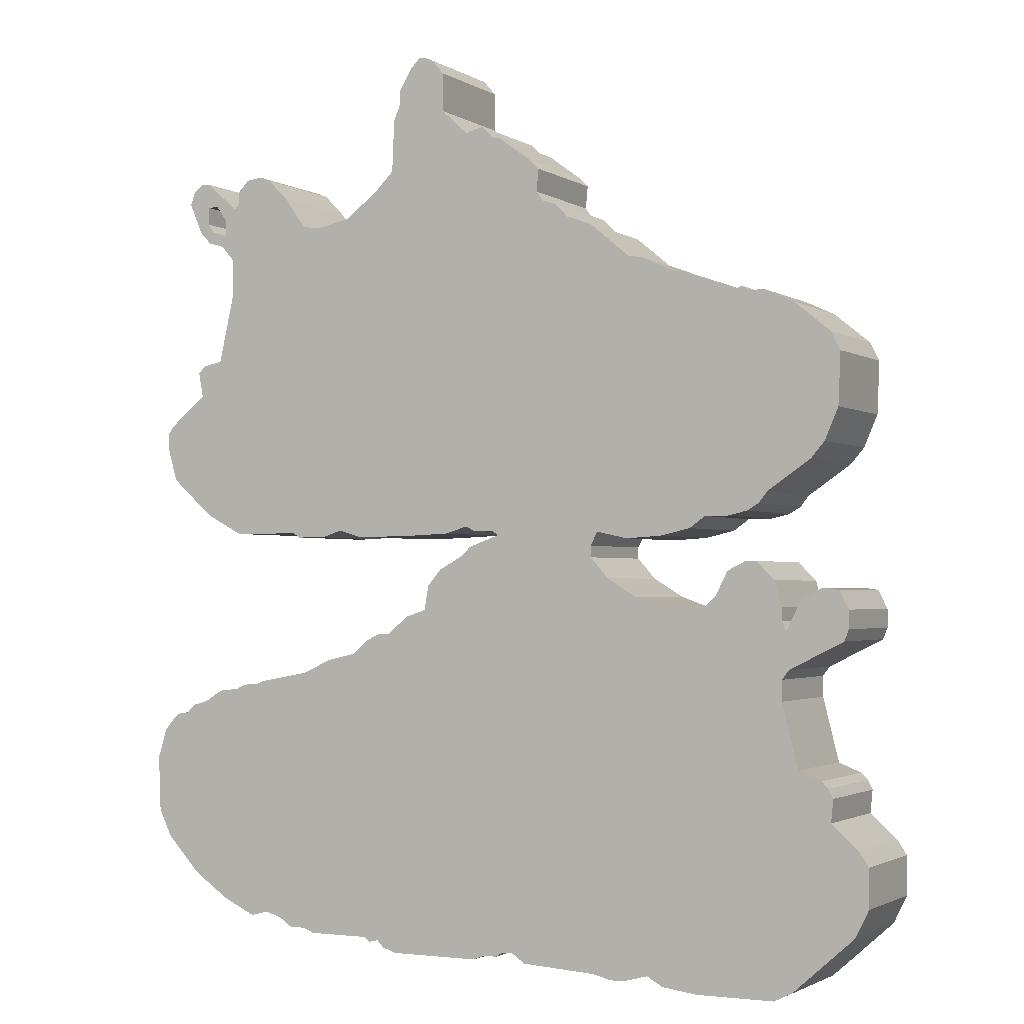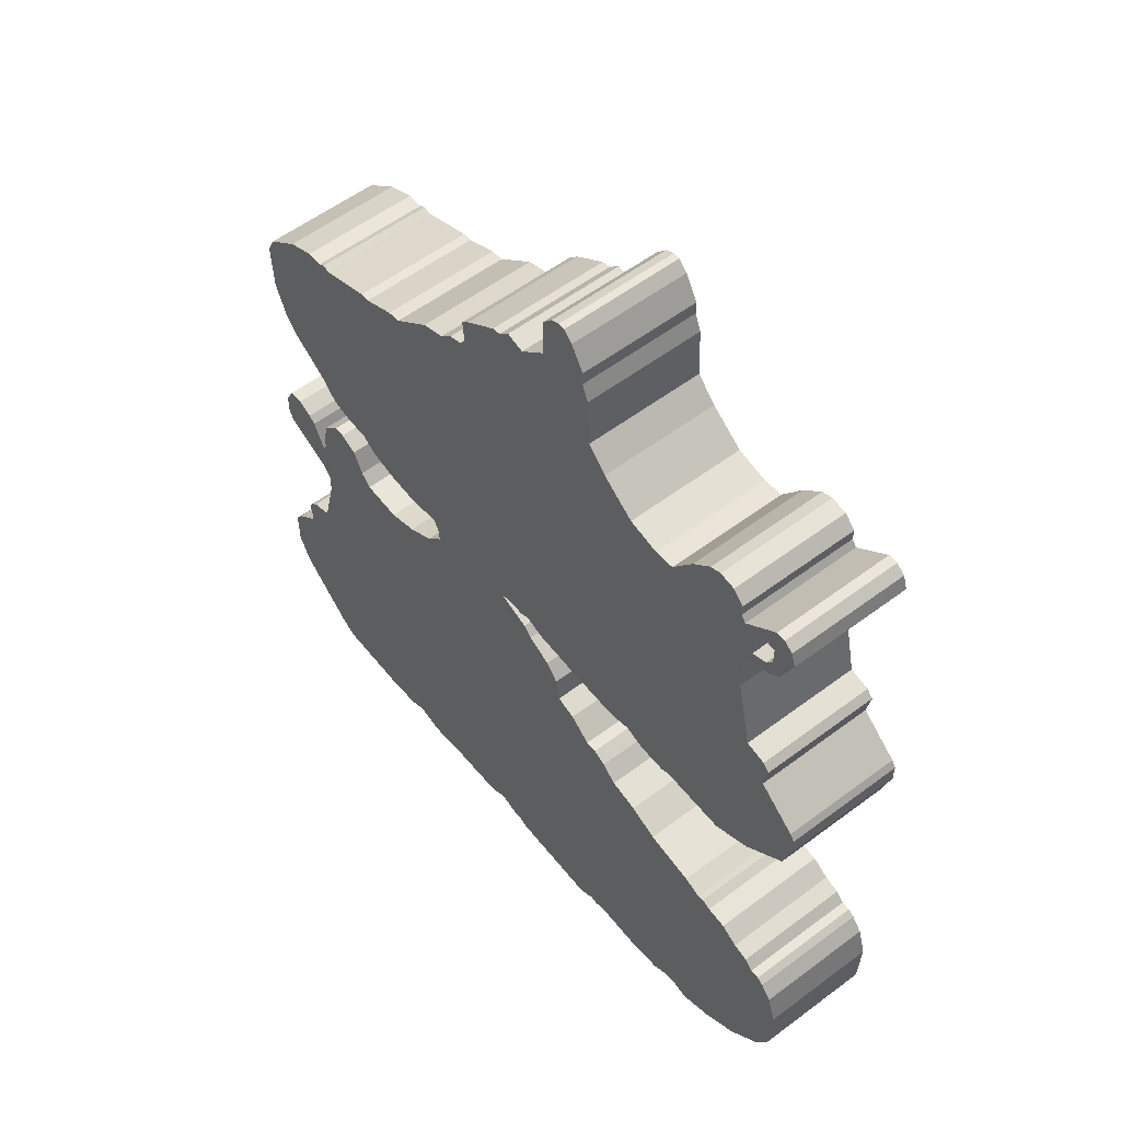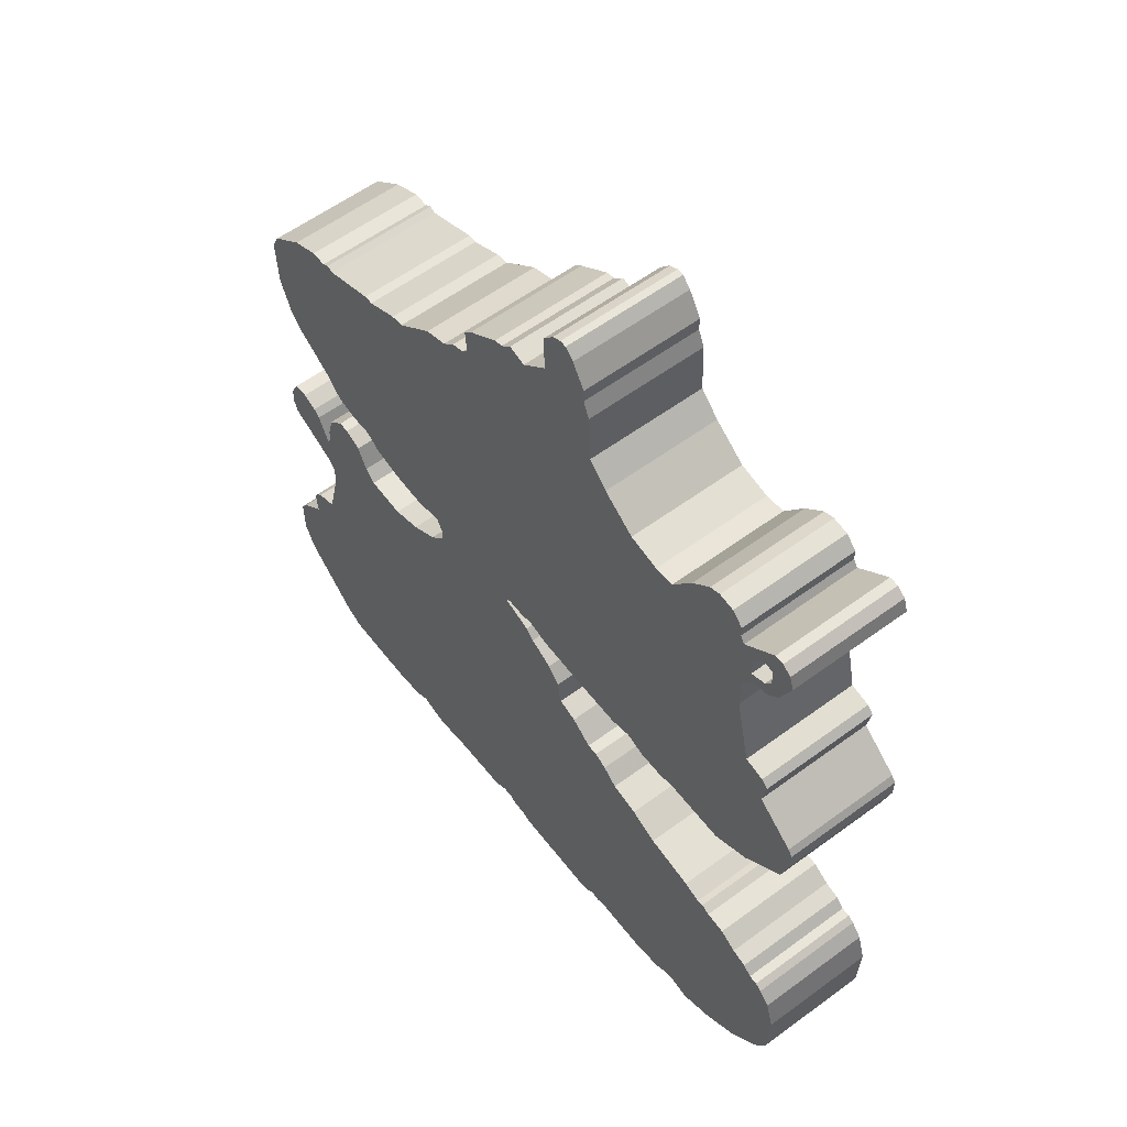
<metadata>
{"format":"obj","ext":"obj","renderer":"f3d","projection":"perspective","resolution":1024,"background":"white","views":[{"elev":-1.9,"azim":-152.7,"up":"+Z"},{"elev":56.5,"azim":51.9,"up":"+Z"},{"elev":58.1,"azim":52.7,"up":"+Z"}]}
</metadata>
<code>
o Object.1
v 80.77 45.47 88.96
v 79.5 45.47 87.18
v 79.5 45.47 85.15
v 81.28 45.47 85.91
v 82.04 45.47 86.93
v 82.04 45.47 88.96
v 81.03 45.47 88.96
v 52.32 45.47 103.9
v 52.58 45.47 103.9
v 53.09 45.47 103.9
v 54.1 45.47 102.9
v 55.63 45.47 100.4
v 55.63 45.47 98.87
v 56.39 45.47 97.09
v 56.64 45.47 91.25
v 58.93 45.47 88.96
v 62.74 45.47 86.17
v 66.29 45.47 85.4
v 68.58 45.47 85.66
v 71.12 45.47 89.21
v 73.41 45.47 91.5
v 74.68 45.47 92.01
v 76.45 45.47 91.75
v 77.72 45.47 90.48
v 77.72 45.47 89.21
v 78.23 45.47 88.45
v 82.04 45.47 91.75
v 83.06 45.47 91.75
v 84.07 45.47 90.99
v 84.58 45.47 89.47
v 83.06 45.47 85.91
v 81.79 45.47 84.64
v 80.01 45.47 84.13
v 78.49 45.47 82.36
v 78.49 45.47 78.29
v 80.26 45.47 70.42
v 82.55 45.47 69.91
v 83.31 45.47 69.15
v 82.8 45.47 66.35
v 87.12 45.47 62.8
v 87.63 45.47 62.04
v 87.63 45.47 60
v 86.61 45.47 56.45
v 81.79 45.47 52.13
v 77.47 45.47 49.84
v 69.85 45.47 49.84
v 69.09 45.47 49.34
v 65.79 45.47 49.34
v 63.5 45.47 50.1
v 60.96 45.47 49.34
v 55.37 45.47 49.34
v 49.53 45.47 49.59
v 46.99 45.47 50.35
v 45.97 45.47 49.84
v 43.69 45.47 49.84
v 42.93 45.47 49.34
v 46.48 45.47 48.07
v 47.5 45.47 47.05
v 50.29 45.47 45.53
v 51.82 45.47 43.75
v 52.32 45.47 40.96
v 54.61 45.47 40.19
v 57.15 45.47 38.16
v 58.42 45.47 38.16
v 59.94 45.47 37.4
v 61.72 45.47 35.88
v 65.02 45.47 35.11
v 68.33 45.47 33.59
v 73.91 45.47 32.57
v 75.95 45.47 31.81
v 76.71 45.47 32.07
v 77.72 45.47 31.56
v 80.01 45.47 31.3
v 82.04 45.47 30.03
v 83.82 45.47 29.53
v 84.84 45.47 28.51
v 85.85 45.47 28.51
v 86.61 45.47 28
v 87.88 45.47 26.48
v 88.9 45.47 23.18
v 88.65 45.47 16.83
v 87.12 45.47 13.78
v 83.31 45.47 9.713
v 79.25 45.47 6.919
v 75.44 45.47 5.141
v 73.41 45.47 5.649
v 71.63 45.47 5.141
v 70.1 45.47 4.125
v 68.33 45.47 4.125
v 67.06 45.47 3.617
v 60.2 45.47 3.617
v 59.44 45.47 3.109
v 58.42 45.47 3.363
v 57.66 45.47 2.601
v 56.13 45.47 2.093
v 45.97 45.47 2.093
v 44.7 45.47 2.601
v 43.18 45.47 2.601
v 42.42 45.47 3.109
v 41.15 45.47 3.109
v 39.62 45.47 2.093
v 31.24 45.47 1.585
v 29.21 45.47 1.077
v 27.69 45.47 1.077
v 24.89 45.47 1.839
v 23.11 45.47 0.8234
v 19.05 45.47 0.3154
v 10.41 45.47 0.3154
v 8.382 45.47 1.331
v 1.524 45.47 7.427
v 2e-06 45.47 10.48
v 2e-06 45.47 14.79
v 1.016 45.47 16.32
v 4.064 45.47 19.11
v 3.81 45.47 21.65
v 4.318 45.47 22.67
v 5.08 45.47 23.43
v 7.62 45.47 24.45
v 9.398 45.47 31.56
v 9.398 45.47 33.84
v 8.636 45.47 34.86
v 2.54 45.47 37.91
v 2.032 45.47 39.18
v 2.032 45.47 41.21
v 3.048 45.47 43.24
v 4.826 45.47 43.5
v 6.604 45.47 42.73
v 7.366 45.47 41.97
v 8.89 45.47 38.92
v 9.398 45.47 39.94
v 9.398 45.47 41.46
v 10.16 45.47 44.26
v 12.19 45.47 46.29
v 13.46 45.47 46.29
v 15.49 45.47 45.27
v 16.76 45.47 42.73
v 18.03 45.47 41.46
v 22.61 45.47 41.21
v 26.16 45.47 42.48
v 29.46 45.47 44.51
v 31.5 45.47 46.8
v 31.5 45.47 48.07
v 30.73 45.47 49.59
v 27.18 45.47 48.83
v 23.11 45.47 49.08
v 19.81 45.47 49.84
v 18.03 45.47 51.11
v 15.49 45.47 51.11
v 13.21 45.47 51.62
v 11.94 45.47 52.38
v 10.92 45.47 53.65
v 6.096 45.47 56.96
v 4.572 45.47 58.73
v 3.048 45.47 62.29
v 2.794 45.47 68.13
v 3.81 45.47 70.16
v 7.874 45.47 73.47
v 11.18 45.47 74.99
v 12.95 45.47 74.99
v 13.72 45.47 75.5
v 14.48 45.47 75.24
v 20.57 45.47 77.53
v 21.59 45.47 77.53
v 25.4 45.47 79.31
v 26.92 45.47 79.56
v 31.5 45.47 83.37
v 34.29 45.47 84.39
v 35.81 45.47 85.91
v 37.34 45.47 86.42
v 38.1 45.47 87.44
v 37.85 45.47 89.98
v 38.86 45.47 90.99
v 42.67 45.47 93.79
v 43.69 45.47 94.04
v 44.96 45.47 95.31
v 46.99 45.47 94.8
v 50.04 45.47 97.6
v 50.04 45.47 101.9
v 51.31 45.47 103.4
v 80.77 58.17 88.96
v 79.5 58.17 87.18
v 79.5 58.17 85.15
v 81.28 58.17 85.91
v 82.04 58.17 86.93
v 82.04 58.17 88.96
v 81.03 58.17 88.96
v 52.32 58.17 103.9
v 52.58 58.17 103.9
v 53.09 58.17 103.9
v 54.1 58.17 102.9
v 55.63 58.17 100.4
v 55.63 58.17 98.87
v 56.39 58.17 97.09
v 56.64 58.17 91.25
v 58.93 58.17 88.96
v 62.74 58.17 86.17
v 66.29 58.17 85.4
v 68.58 58.17 85.66
v 71.12 58.17 89.21
v 73.41 58.17 91.5
v 74.68 58.17 92.01
v 76.45 58.17 91.75
v 77.72 58.17 90.48
v 77.72 58.17 89.21
v 78.23 58.17 88.45
v 82.04 58.17 91.75
v 83.06 58.17 91.75
v 84.07 58.17 90.99
v 84.58 58.17 89.47
v 83.06 58.17 85.91
v 81.79 58.17 84.64
v 80.01 58.17 84.13
v 78.49 58.17 82.36
v 78.49 58.17 78.29
v 80.26 58.17 70.42
v 82.55 58.17 69.91
v 83.31 58.17 69.15
v 82.8 58.17 66.35
v 87.12 58.17 62.8
v 87.63 58.17 62.04
v 87.63 58.17 60
v 86.61 58.17 56.45
v 81.79 58.17 52.13
v 77.47 58.17 49.84
v 69.85 58.17 49.84
v 69.09 58.17 49.34
v 65.79 58.17 49.34
v 63.5 58.17 50.1
v 60.96 58.17 49.34
v 55.37 58.17 49.34
v 49.53 58.17 49.59
v 46.99 58.17 50.35
v 45.97 58.17 49.84
v 43.69 58.17 49.84
v 42.93 58.17 49.34
v 46.48 58.17 48.07
v 47.5 58.17 47.05
v 50.29 58.17 45.53
v 51.82 58.17 43.75
v 52.32 58.17 40.96
v 54.61 58.17 40.19
v 57.15 58.17 38.16
v 58.42 58.17 38.16
v 59.94 58.17 37.4
v 61.72 58.17 35.88
v 65.02 58.17 35.11
v 68.33 58.17 33.59
v 73.91 58.17 32.57
v 75.95 58.17 31.81
v 76.71 58.17 32.07
v 77.72 58.17 31.56
v 80.01 58.17 31.3
v 82.04 58.17 30.03
v 83.82 58.17 29.53
v 84.84 58.17 28.51
v 85.85 58.17 28.51
v 86.61 58.17 28
v 87.88 58.17 26.48
v 88.9 58.17 23.18
v 88.65 58.17 16.83
v 87.12 58.17 13.78
v 83.31 58.17 9.713
v 79.25 58.17 6.919
v 75.44 58.17 5.141
v 73.41 58.17 5.649
v 71.63 58.17 5.141
v 70.1 58.17 4.125
v 68.33 58.17 4.125
v 67.06 58.17 3.617
v 60.2 58.17 3.617
v 59.44 58.17 3.109
v 58.42 58.17 3.363
v 57.66 58.17 2.601
v 56.13 58.17 2.093
v 45.97 58.17 2.093
v 44.7 58.17 2.601
v 43.18 58.17 2.601
v 42.42 58.17 3.109
v 41.15 58.17 3.109
v 39.62 58.17 2.093
v 31.24 58.17 1.585
v 29.21 58.17 1.077
v 27.69 58.17 1.077
v 24.89 58.17 1.839
v 23.11 58.17 0.8235
v 19.05 58.17 0.3155
v 10.41 58.17 0.3155
v 8.382 58.17 1.331
v 1.524 58.17 7.427
v 2.4e-05 58.17 10.48
v 2.5e-05 58.17 14.79
v 1.016 58.17 16.32
v 4.064 58.17 19.11
v 3.81 58.17 21.65
v 4.318 58.17 22.67
v 5.08 58.17 23.43
v 7.62 58.17 24.45
v 9.398 58.17 31.56
v 9.398 58.17 33.84
v 8.636 58.17 34.86
v 2.54 58.17 37.91
v 2.032 58.17 39.18
v 2.032 58.17 41.21
v 3.048 58.17 43.24
v 4.826 58.17 43.5
v 6.604 58.17 42.73
v 7.366 58.17 41.97
v 8.89 58.17 38.92
v 9.398 58.17 39.94
v 9.398 58.17 41.46
v 10.16 58.17 44.26
v 12.19 58.17 46.29
v 13.46 58.17 46.29
v 15.49 58.17 45.27
v 16.76 58.17 42.73
v 18.03 58.17 41.46
v 22.61 58.17 41.21
v 26.16 58.17 42.48
v 29.46 58.17 44.51
v 31.5 58.17 46.8
v 31.5 58.17 48.07
v 30.73 58.17 49.59
v 27.18 58.17 48.83
v 23.11 58.17 49.08
v 19.81 58.17 49.84
v 18.03 58.17 51.11
v 15.49 58.17 51.11
v 13.21 58.17 51.62
v 11.94 58.17 52.38
v 10.92 58.17 53.65
v 6.096 58.17 56.96
v 4.572 58.17 58.73
v 3.048 58.17 62.29
v 2.794 58.17 68.13
v 3.81 58.17 70.16
v 7.874 58.17 73.47
v 11.18 58.17 74.99
v 12.95 58.17 74.99
v 13.72 58.17 75.5
v 14.48 58.17 75.24
v 20.57 58.17 77.53
v 21.59 58.17 77.53
v 25.4 58.17 79.31
v 26.92 58.17 79.56
v 31.5 58.17 83.37
v 34.29 58.17 84.39
v 35.81 58.17 85.91
v 37.34 58.17 86.42
v 38.1 58.17 87.44
v 37.85 58.17 89.98
v 38.86 58.17 90.99
v 42.67 58.17 93.79
v 43.69 58.17 94.04
v 44.96 58.17 95.31
v 46.99 58.17 94.8
v 50.04 58.17 97.6
v 50.04 58.17 101.9
v 51.31 58.17 103.4
f 27 29 28
f 28 207 27
f 207 206 27
f 27 206 26
f 26 1 27
f 1 30 27
f 30 1 7
f 30 7 6
f 6 31 30
f 31 210 30
f 210 209 30
f 30 209 29
f 209 208 29
f 208 209 206
f 206 209 180
f 206 180 205
f 180 181 205
f 181 199 205
f 205 199 204
f 205 204 25
f 26 205 25
f 25 20 26
f 26 20 2
f 20 3 2
f 3 182 2
f 182 181 2
f 2 181 1
f 183 182 3
f 4 183 3
f 3 32 4
f 4 32 31
f 4 31 5
f 5 184 4
f 185 184 5
f 6 185 5
f 186 185 6
f 185 186 209
f 184 185 210
f 184 210 183
f 210 211 183
f 32 211 31
f 212 211 32
f 33 212 32
f 213 212 33
f 34 213 33
f 33 19 34
f 19 35 34
f 35 214 34
f 215 214 35
f 36 215 35
f 172 36 35
f 172 35 173
f 173 352 172
f 352 351 172
f 172 351 171
f 351 350 171
f 171 350 170
f 170 36 171
f 36 170 38
f 36 38 37
f 37 216 36
f 217 216 37
f 216 217 215
f 217 349 215
f 350 215 349
f 217 218 349
f 348 349 218
f 347 348 218
f 347 218 346
f 347 346 167
f 168 347 167
f 167 39 168
f 39 169 168
f 169 348 168
f 39 170 169
f 170 349 169
f 39 167 40
f 40 219 39
f 219 218 39
f 39 218 38
f 220 219 40
f 41 220 40
f 221 220 41
f 42 221 41
f 166 42 41
f 166 41 167
f 165 42 166
f 166 345 165
f 345 344 165
f 165 344 164
f 44 165 164
f 44 164 163
f 44 163 162
f 161 44 162
f 162 341 161
f 341 340 161
f 161 340 160
f 46 161 160
f 46 160 159
f 46 159 158
f 157 46 158
f 158 337 157
f 337 336 157
f 157 336 156
f 156 48 157
f 157 48 47
f 48 227 47
f 227 226 47
f 47 226 46
f 226 225 46
f 46 225 45
f 225 224 45
f 45 224 44
f 224 223 44
f 44 223 43
f 223 222 43
f 43 222 42
f 222 223 344
f 222 344 221
f 343 344 223
f 342 343 223
f 341 342 223
f 343 342 163
f 224 340 223
f 224 225 340
f 339 340 225
f 338 339 225
f 337 338 225
f 339 338 159
f 226 336 225
f 226 227 336
f 336 227 335
f 228 335 227
f 229 335 228
f 229 228 49
f 50 229 49
f 49 156 50
f 50 156 51
f 51 230 50
f 231 230 51
f 52 231 51
f 232 231 52
f 53 232 52
f 52 155 53
f 155 54 53
f 54 233 53
f 234 233 54
f 55 234 54
f 54 154 55
f 55 154 56
f 56 235 55
f 236 235 56
f 57 236 56
f 56 58 57
f 58 237 57
f 238 237 58
f 59 238 58
f 58 154 59
f 59 154 60
f 60 239 59
f 240 239 60
f 61 240 60
f 241 240 61
f 62 241 61
f 61 63 62
f 63 242 62
f 243 242 63
f 64 243 63
f 63 65 64
f 65 244 64
f 245 244 65
f 66 245 65
f 246 245 66
f 67 246 66
f 66 68 67
f 68 247 67
f 248 247 68
f 69 248 68
f 68 79 69
f 79 70 69
f 70 249 69
f 250 249 70
f 71 250 70
f 70 72 71
f 72 251 71
f 252 251 72
f 73 252 72
f 72 74 73
f 74 253 73
f 254 253 74
f 75 254 74
f 74 76 75
f 76 255 75
f 256 255 76
f 77 256 76
f 76 78 77
f 78 257 77
f 258 257 78
f 79 258 78
f 259 258 79
f 80 259 79
f 260 259 80
f 81 260 80
f 141 81 80
f 141 80 142
f 142 321 141
f 321 320 141
f 141 320 140
f 320 319 140
f 140 319 139
f 139 81 140
f 139 82 81
f 82 261 81
f 262 261 82
f 83 262 82
f 137 83 82
f 137 82 138
f 138 317 137
f 317 316 137
f 137 316 136
f 136 132 137
f 132 136 133
f 133 312 132
f 312 311 132
f 132 311 131
f 83 132 131
f 130 83 131
f 131 310 130
f 310 309 130
f 130 309 129
f 84 130 129
f 84 129 124
f 84 124 123
f 122 84 123
f 123 302 122
f 302 301 122
f 122 301 121
f 85 122 121
f 85 121 120
f 119 85 120
f 120 299 119
f 299 298 119
f 119 298 118
f 118 87 119
f 119 87 86
f 87 266 86
f 266 265 86
f 86 265 85
f 265 264 85
f 85 264 84
f 264 263 84
f 84 263 83
f 263 264 301
f 300 301 264
f 299 300 264
f 265 298 264
f 265 266 298
f 298 266 297
f 267 297 266
f 268 297 267
f 268 267 88
f 89 268 88
f 88 118 89
f 89 118 90
f 90 269 89
f 270 269 90
f 91 270 90
f 271 270 91
f 92 271 91
f 91 118 92
f 118 93 92
f 93 272 92
f 273 272 93
f 94 273 93
f 93 117 94
f 117 95 94
f 95 274 94
f 275 274 95
f 96 275 95
f 116 96 95
f 96 116 115
f 114 96 115
f 115 294 114
f 294 293 114
f 114 293 113
f 113 99 114
f 114 99 97
f 99 98 97
f 98 277 97
f 277 276 97
f 97 276 96
f 276 277 278
f 276 278 293
f 276 293 275
f 293 278 292
f 279 292 278
f 279 278 99
f 100 279 99
f 280 279 100
f 101 280 100
f 100 113 101
f 113 102 101
f 102 281 101
f 282 281 102
f 103 282 102
f 102 111 103
f 103 111 104
f 104 283 103
f 284 283 104
f 105 284 104
f 285 284 105
f 106 285 105
f 111 106 105
f 110 106 111
f 111 290 110
f 290 289 110
f 110 289 109
f 108 110 109
f 109 288 108
f 288 287 108
f 108 287 107
f 287 286 107
f 107 286 106
f 286 287 289
f 286 289 285
f 288 289 287
f 110 108 107
f 289 288 109
f 290 285 289
f 291 290 111
f 112 291 111
f 292 291 112
f 113 292 112
f 291 292 281
f 280 281 292
f 291 281 290
f 106 110 107
f 286 285 106
f 284 285 290
f 284 290 283
f 283 290 282
f 104 111 105
f 111 102 112
f 283 282 103
f 282 290 281
f 102 113 112
f 281 280 101
f 280 292 279
f 278 277 98
f 99 278 98
f 99 113 100
f 293 292 113
f 294 275 293
f 294 295 275
f 295 294 115
f 96 114 97
f 116 295 115
f 296 295 116
f 117 296 116
f 297 296 117
f 118 297 117
f 297 272 296
f 271 272 297
f 296 274 295
f 273 274 296
f 276 275 96
f 274 275 295
f 116 95 117
f 274 273 94
f 273 296 272
f 117 93 118
f 272 271 92
f 271 297 270
f 270 297 269
f 90 118 91
f 269 268 89
f 88 267 87
f 269 297 268
f 267 266 87
f 87 118 88
f 298 297 118
f 299 264 298
f 300 299 120
f 85 119 86
f 121 300 120
f 301 300 121
f 302 263 301
f 302 303 263
f 303 308 263
f 308 309 263
f 262 263 309
f 304 308 303
f 304 303 124
f 125 304 124
f 305 304 125
f 126 305 125
f 125 127 126
f 127 306 126
f 307 306 127
f 128 307 127
f 308 307 128
f 129 308 128
f 125 129 128
f 307 304 306
f 127 125 128
f 306 305 126
f 305 306 304
f 307 308 304
f 303 302 123
f 122 85 84
f 124 303 123
f 124 129 125
f 309 308 129
f 310 262 309
f 310 311 262
f 311 316 262
f 316 311 315
f 130 84 83
f 311 310 131
f 312 315 311
f 314 315 312
f 313 314 312
f 314 313 134
f 135 314 134
f 133 135 134
f 134 313 133
f 315 314 135
f 136 315 135
f 313 312 133
f 133 136 135
f 316 315 136
f 317 261 316
f 317 318 261
f 260 261 318
f 319 260 318
f 318 317 138
f 139 318 138
f 83 137 132
f 263 262 83
f 261 262 316
f 82 139 138
f 319 318 139
f 319 320 260
f 321 259 320
f 321 245 259
f 245 247 259
f 245 321 242
f 322 242 321
f 322 240 242
f 333 240 322
f 333 322 332
f 333 332 153
f 154 333 153
f 153 143 154
f 143 61 154
f 153 144 143
f 144 323 143
f 323 322 143
f 143 322 142
f 142 63 143
f 63 142 66
f 324 323 144
f 145 324 144
f 152 145 144
f 147 145 152
f 151 147 152
f 152 331 151
f 331 330 151
f 151 330 150
f 150 148 151
f 150 149 148
f 149 328 148
f 328 327 148
f 148 327 147
f 327 326 147
f 147 326 146
f 326 325 146
f 146 325 145
f 324 325 326
f 331 324 326
f 326 327 330
f 330 327 329
f 327 328 329
f 329 328 149
f 150 329 149
f 330 329 150
f 331 326 330
f 332 331 152
f 332 323 331
f 151 148 147
f 147 146 145
f 325 324 145
f 323 324 331
f 152 144 153
f 334 333 154
f 155 334 154
f 335 334 155
f 156 335 155
f 335 231 334
f 334 233 333
f 232 233 334
f 153 332 152
f 322 323 332
f 322 321 142
f 80 66 142
f 81 141 140
f 261 260 81
f 259 260 320
f 258 259 247
f 257 258 255
f 249 255 258
f 248 249 258
f 255 249 251
f 251 253 255
f 76 79 78
f 257 256 77
f 256 257 255
f 255 254 75
f 254 255 253
f 76 74 72
f 253 252 73
f 252 253 251
f 72 70 76
f 251 250 71
f 250 251 249
f 79 76 70
f 68 80 79
f 249 248 69
f 248 258 247
f 80 68 66
f 247 246 67
f 246 247 245
f 244 245 242
f 63 66 65
f 244 243 64
f 243 244 242
f 63 61 143
f 242 241 62
f 241 242 240
f 239 240 333
f 239 333 238
f 154 61 60
f 239 238 59
f 238 333 237
f 237 333 235
f 235 333 234
f 237 236 57
f 236 237 235
f 56 154 58
f 235 234 55
f 234 333 233
f 154 54 155
f 155 52 156
f 233 232 53
f 232 334 231
f 230 231 335
f 156 52 51
f 230 229 50
f 49 228 48
f 230 335 229
f 228 227 48
f 48 156 49
f 336 335 156
f 337 225 336
f 338 337 158
f 46 157 47
f 159 338 158
f 160 339 159
f 161 46 45
f 340 339 160
f 341 223 340
f 342 341 162
f 44 161 45
f 163 342 162
f 164 343 163
f 165 44 43
f 344 343 164
f 345 221 344
f 346 345 166
f 346 220 345
f 42 165 43
f 222 221 42
f 220 221 345
f 219 220 346
f 167 41 40
f 167 346 166
f 219 346 218
f 348 347 168
f 349 348 169
f 218 217 38
f 38 217 37
f 170 39 38
f 350 349 170
f 350 351 215
f 352 214 351
f 352 353 214
f 353 196 214
f 196 197 214
f 197 198 214
f 213 214 198
f 198 197 18
f 19 198 18
f 199 198 19
f 20 199 19
f 200 199 20
f 21 200 20
f 201 200 21
f 22 201 21
f 21 24 22
f 22 24 23
f 23 202 22
f 203 202 23
f 202 203 201
f 24 203 23
f 204 203 24
f 203 204 200
f 21 25 24
f 202 201 22
f 201 203 200
f 199 182 198
f 212 198 182
f 18 197 17
f 35 18 17
f 35 17 174
f 16 174 17
f 17 196 16
f 196 195 16
f 16 195 15
f 176 16 15
f 176 15 177
f 177 356 176
f 356 355 176
f 176 355 175
f 355 354 175
f 175 354 174
f 354 353 174
f 174 353 173
f 354 195 353
f 354 355 195
f 194 195 355
f 356 194 355
f 193 194 356
f 193 356 192
f 193 192 13
f 14 193 13
f 13 177 14
f 177 13 178
f 178 357 177
f 358 357 178
f 179 358 178
f 178 12 179
f 179 12 11
f 179 11 8
f 8 187 179
f 188 187 8
f 9 188 8
f 189 188 9
f 10 189 9
f 9 11 10
f 11 190 10
f 191 190 11
f 190 191 358
f 187 190 358
f 190 189 10
f 189 190 188
f 187 188 190
f 11 9 8
f 12 191 11
f 192 191 12
f 191 192 357
f 187 358 179
f 358 191 357
f 178 13 12
f 13 192 12
f 357 192 356
f 194 193 14
f 15 194 14
f 357 356 177
f 177 15 14
f 16 176 175
f 195 194 15
f 174 16 175
f 197 196 17
f 196 353 195
f 353 352 173
f 35 174 173
f 36 172 171
f 216 215 36
f 214 215 351
f 35 19 18
f 3 19 33
f 214 213 34
f 213 198 212
f 211 212 182
f 3 33 32
f 184 183 4
f 183 211 182
f 19 3 20
f 20 25 21
f 25 204 24
f 200 204 199
f 181 182 199
f 181 180 1
f 186 180 209
f 180 186 7
f 209 210 185
f 211 210 31
f 31 6 5
f 7 186 6
f 1 180 7
f 26 2 1
f 206 205 26
f 207 208 206
f 208 207 28
f 29 208 28
f 27 30 29

</code>
